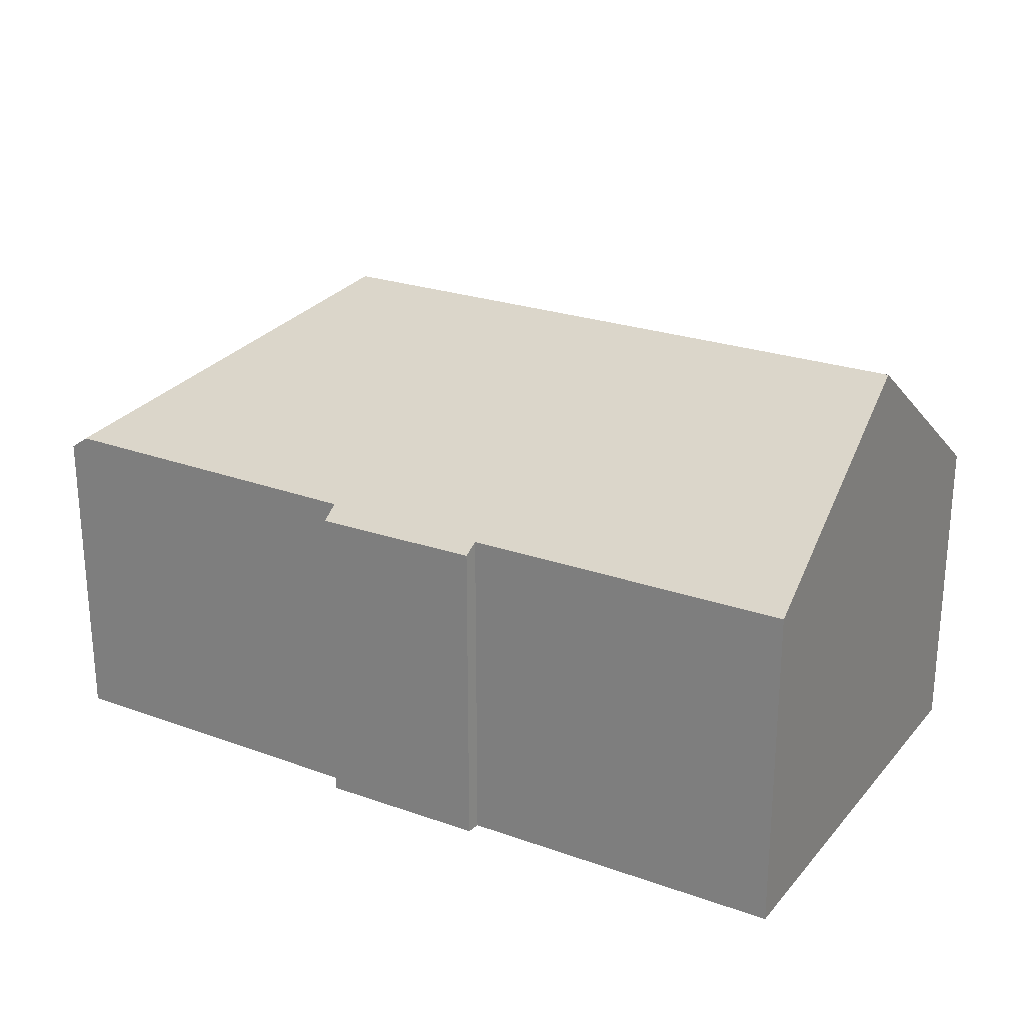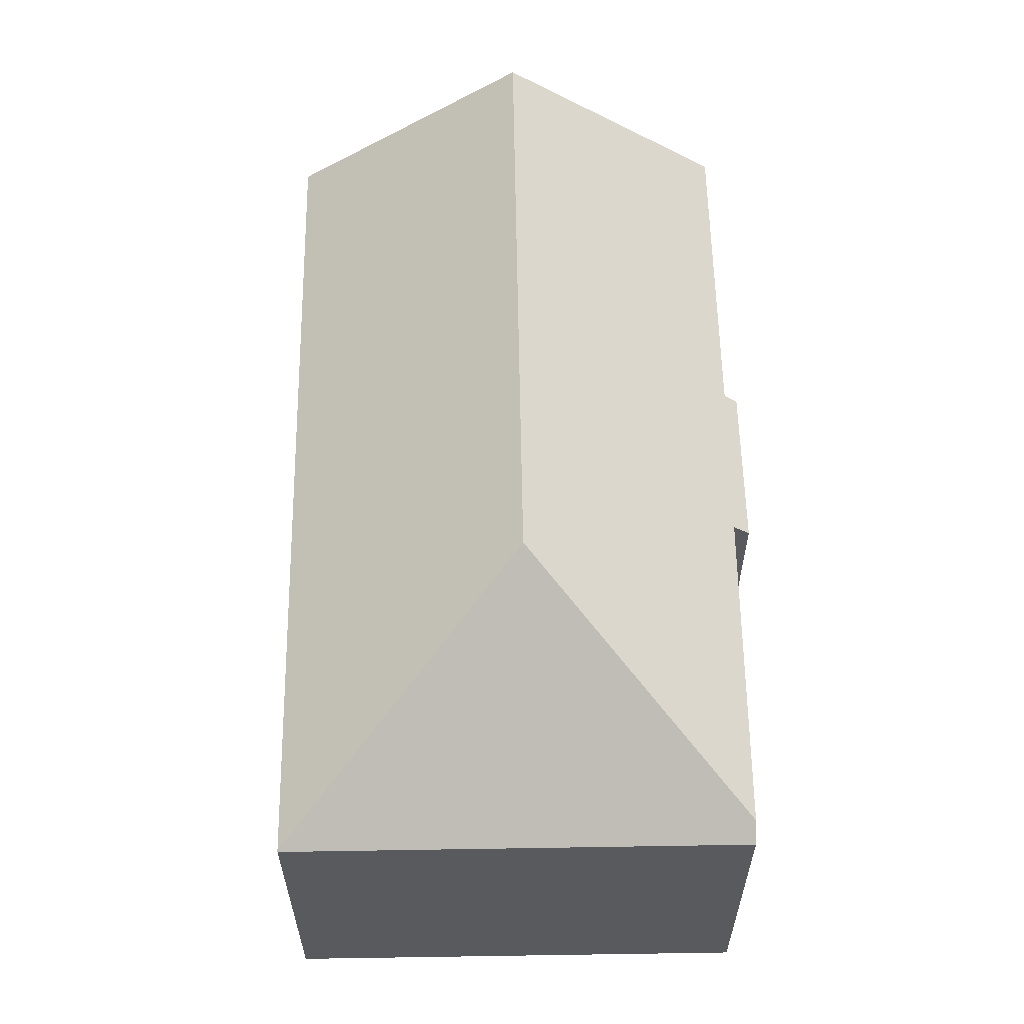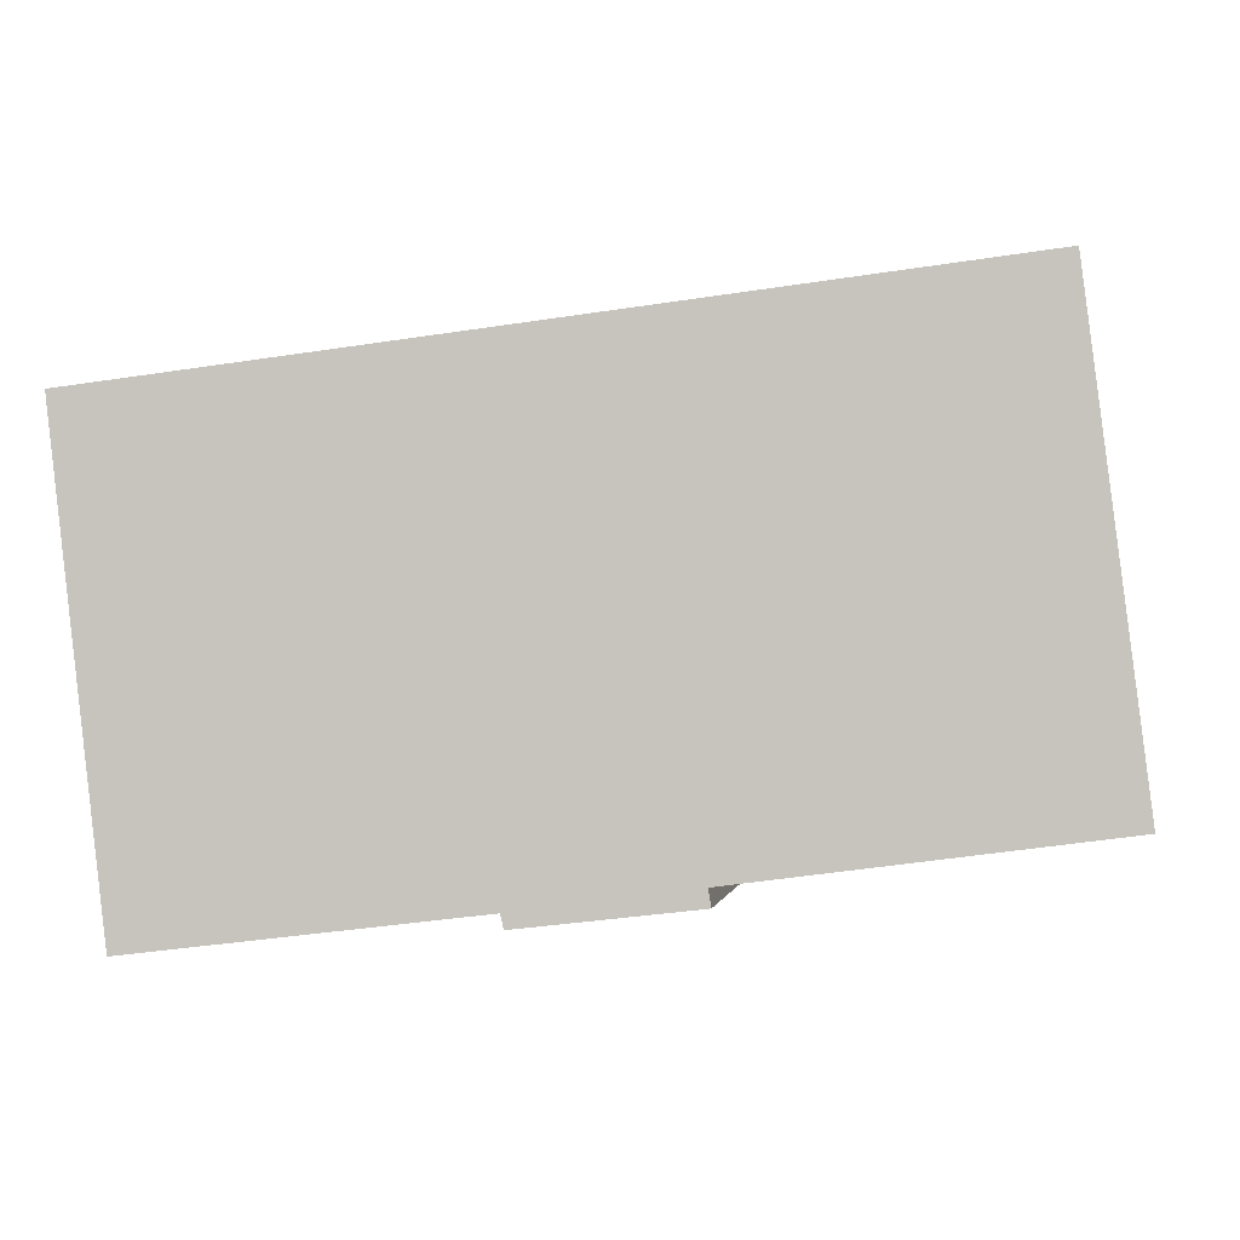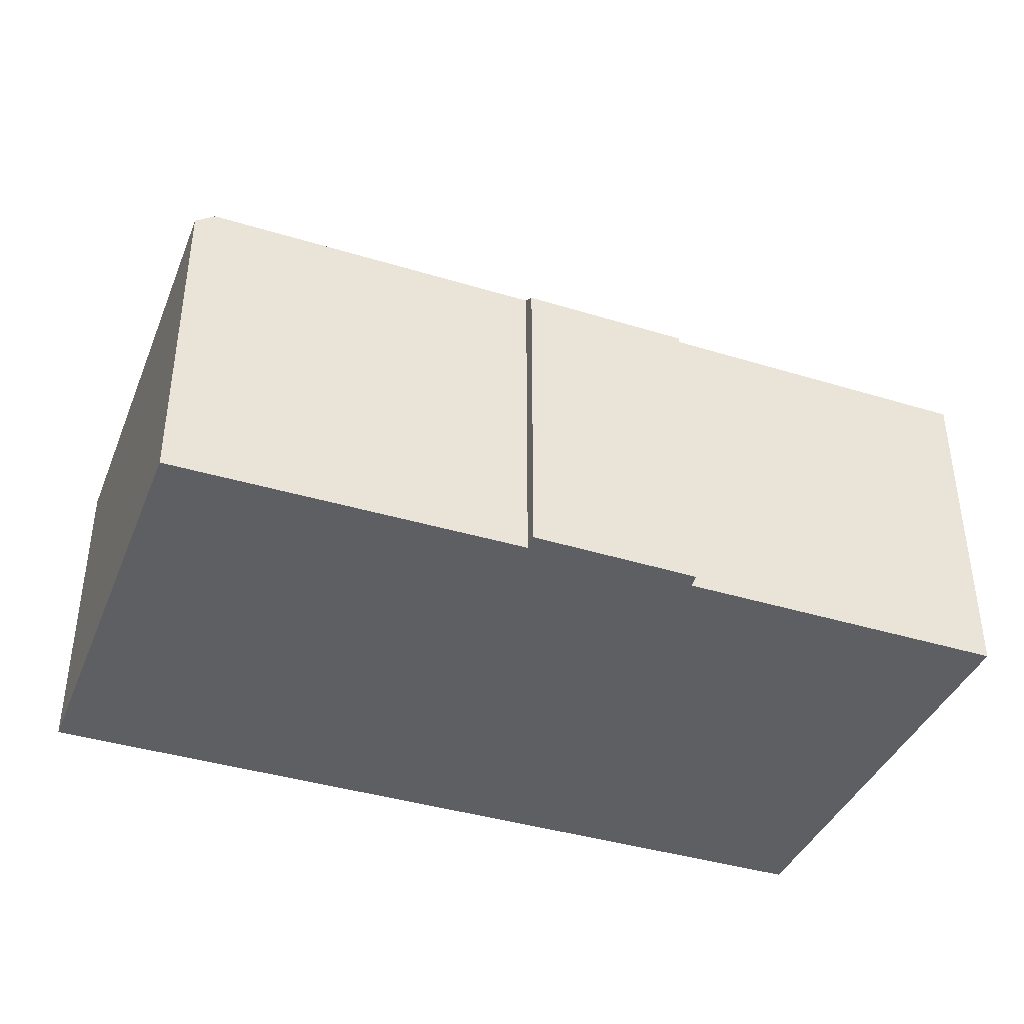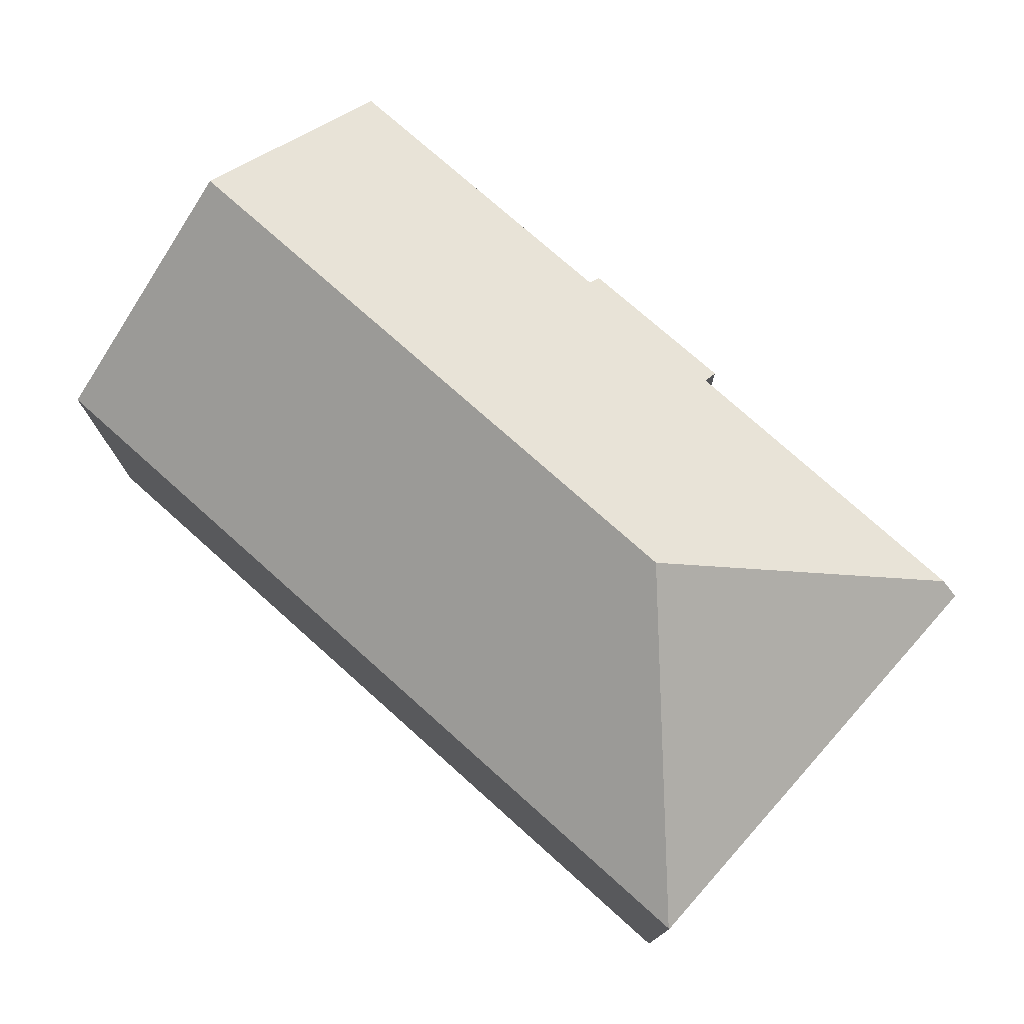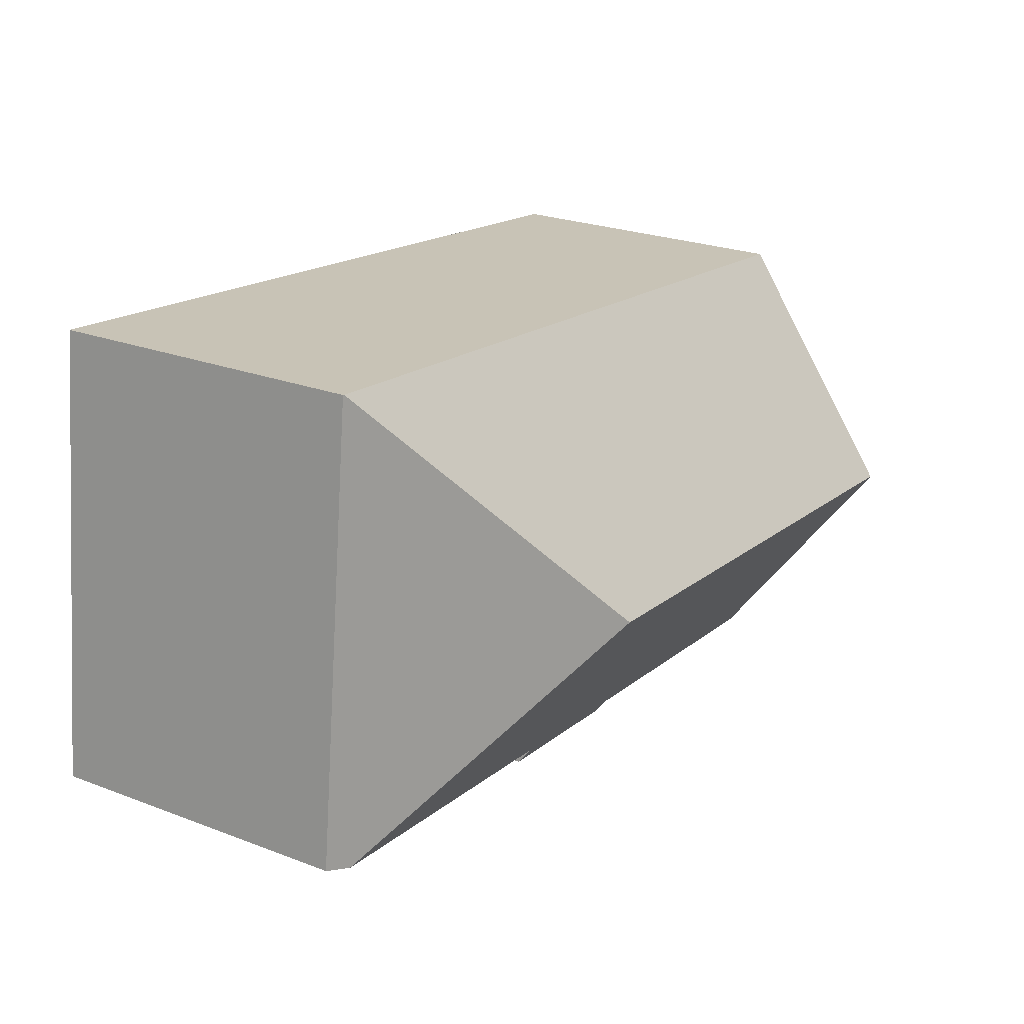
<metadata>
{"format":"obj","ext":"obj","renderer":"f3d","projection":"perspective","resolution":1024,"background":"white","views":[{"elev":24.6,"azim":-156.5,"up":"+Y"},{"elev":59.0,"azim":82.3,"up":"+Y"},{"elev":-2.4,"azim":6.9,"up":"+Z"},{"elev":-39.6,"azim":152.4,"up":"+Y"},{"elev":75.4,"azim":35.0,"up":"+Y"},{"elev":24.7,"azim":121.8,"up":"+Z"}]}
</metadata>
<code>
v  20.51 7.267 -8.268
v  14.4 11.22 -3.873
v  19.25 7.245 2.281
v  20.07 7.583 -8.324
v  19.23 7.259 2.279
v  11.34 7.267 -9.803
v  12.54 7.535 -9.284
v  12.6 7.262 -9.661
v  0.672 11.22 -5.5
v  9.779 7.274 -9.978
v  8.719 7.504 -9.781
v  8.794 7.278 -10.09
v  1.302 7.511 -10.65
v  0 7.259 4.445e-16
v  12.6 5.916e-16 -9.661
v  11.34 6.003e-16 -9.803
v  8.794 6.178e-16 -10.09
v  9.779 6.11e-16 -9.978
v  1.302 6.521e-16 -10.65
v  8.719 5.989e-16 -9.781
v  20.51 5.063e-16 -8.268
v  12.54 5.685e-16 -9.284
v  20.07 5.097e-16 -8.324
v  0.672 3.368e-16 -5.5
v  0 0 0
v  19.23 -1.395e-16 2.279
v  19.25 -1.397e-16 2.281
g defaultobject
f 1 2 3
f 2 1 4
f 2 5 3
f 6 7 8
f 7 2 4
f 2 7 9
f 9 7 6
f 9 6 10
f 9 10 11
f 11 10 12
f 9 11 13
f 5 9 14
f 9 5 2
f 15 6 8
f 6 15 10
f 10 15 12
f 12 15 16
f 12 16 17
f 17 16 18
f 11 19 13
f 19 11 20
f 1 7 4
f 7 1 21
f 7 21 22
f 22 21 23
f 12 20 11
f 20 12 17
f 13 14 9
f 14 13 19
f 14 19 24
f 14 24 25
f 25 5 14
f 5 25 26
f 5 26 3
f 3 26 27
f 3 21 1
f 21 3 27
f 22 8 7
f 8 22 15
f 26 21 27
f 21 26 25
f 21 25 23
f 23 25 22
f 22 25 15
f 15 25 16
f 16 25 18
f 18 25 24
f 18 24 20
f 20 24 19
f 17 18 20

</code>
